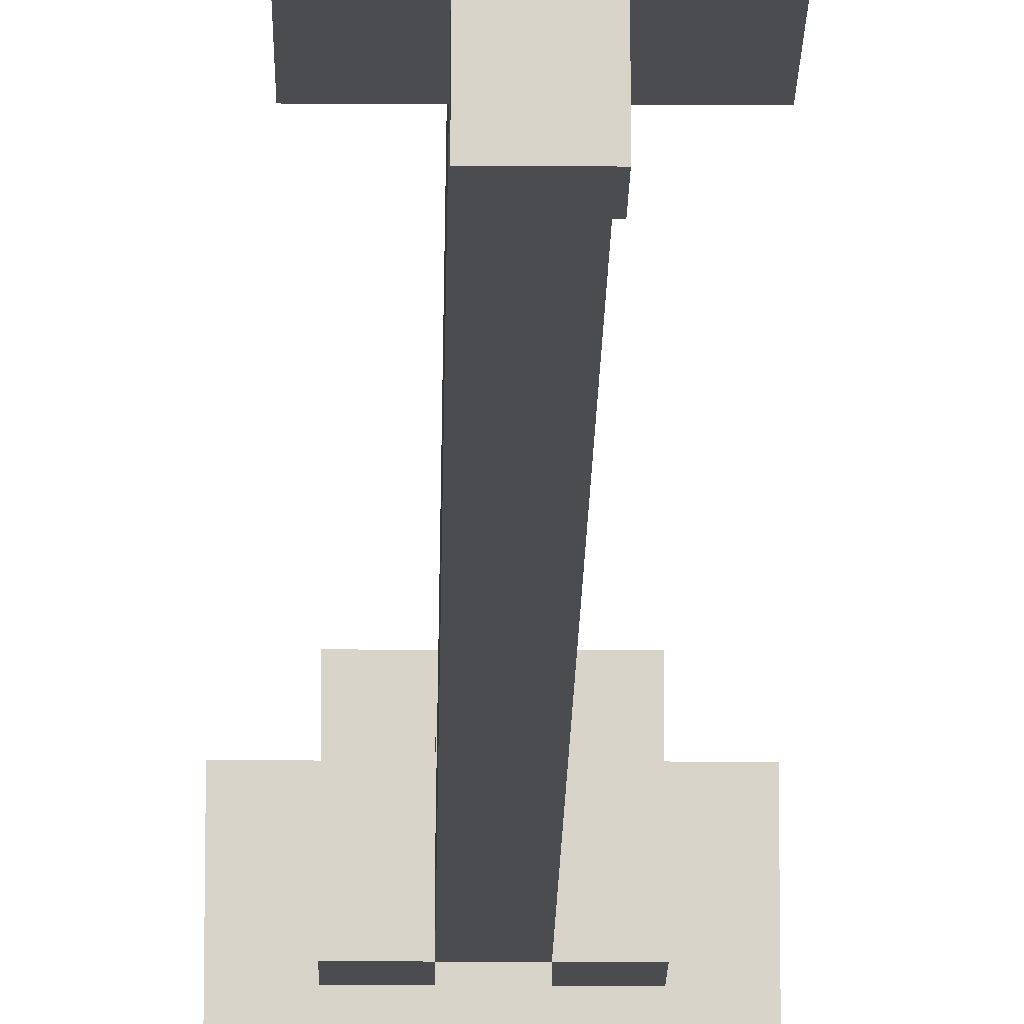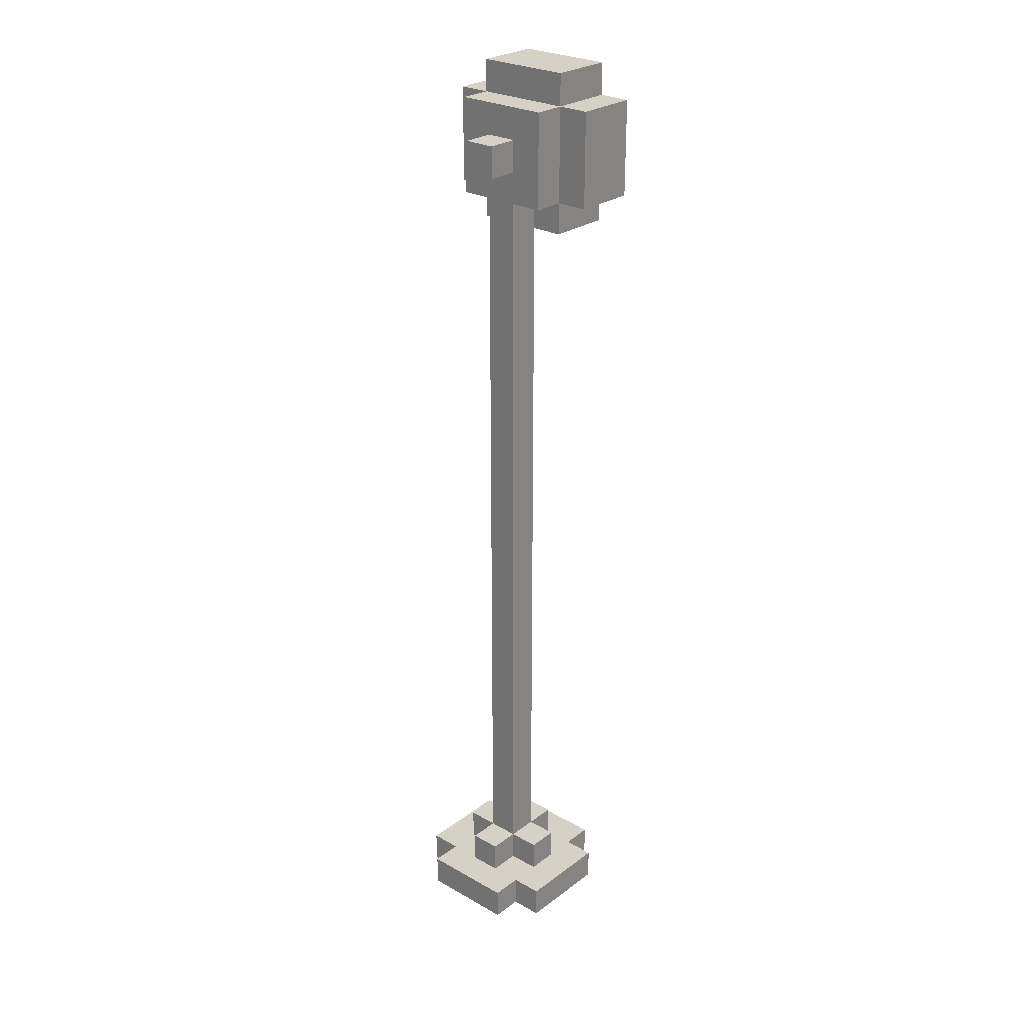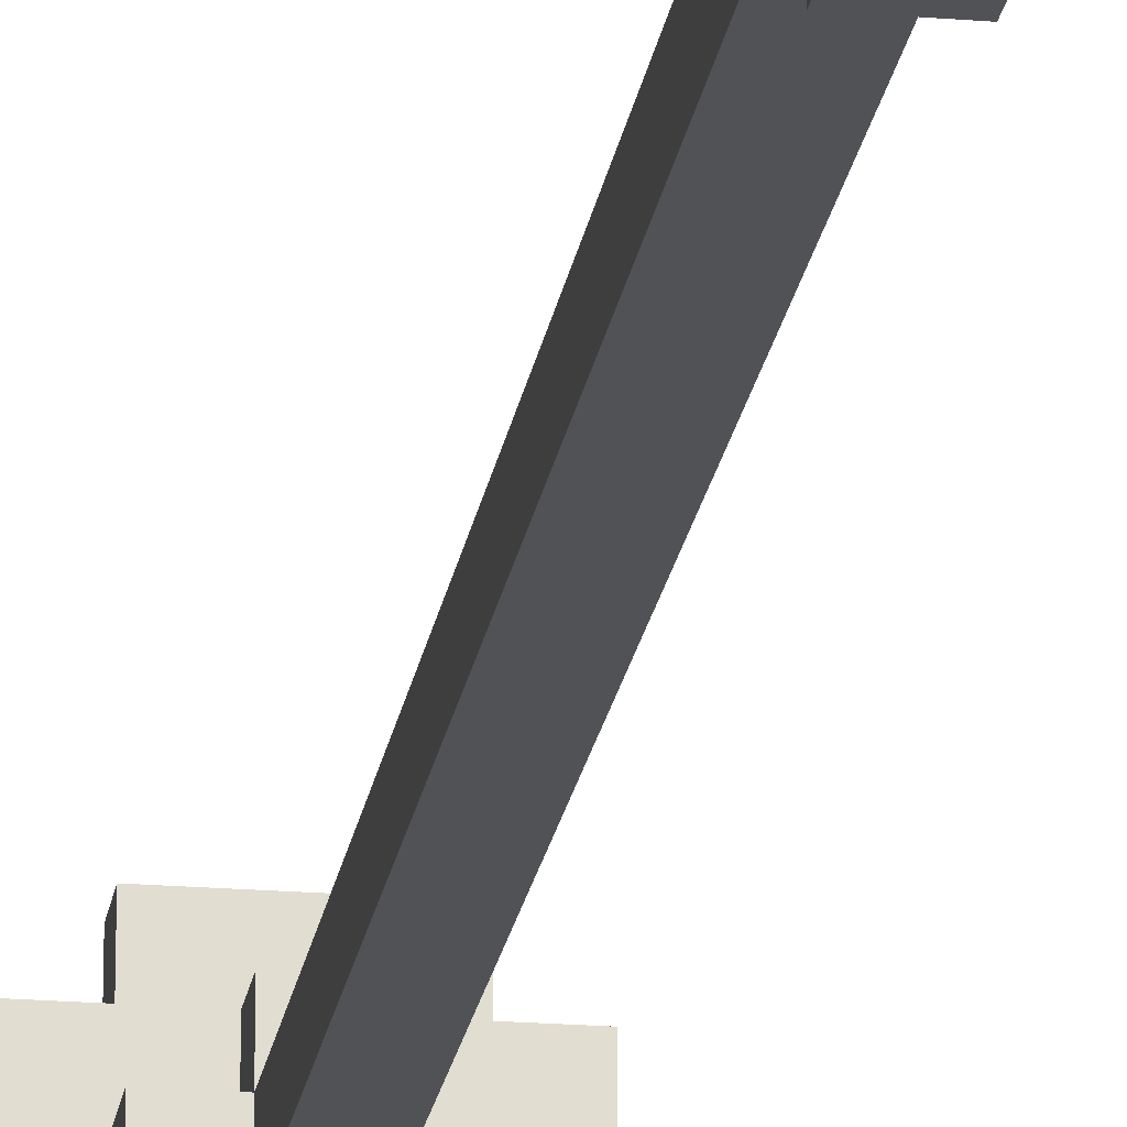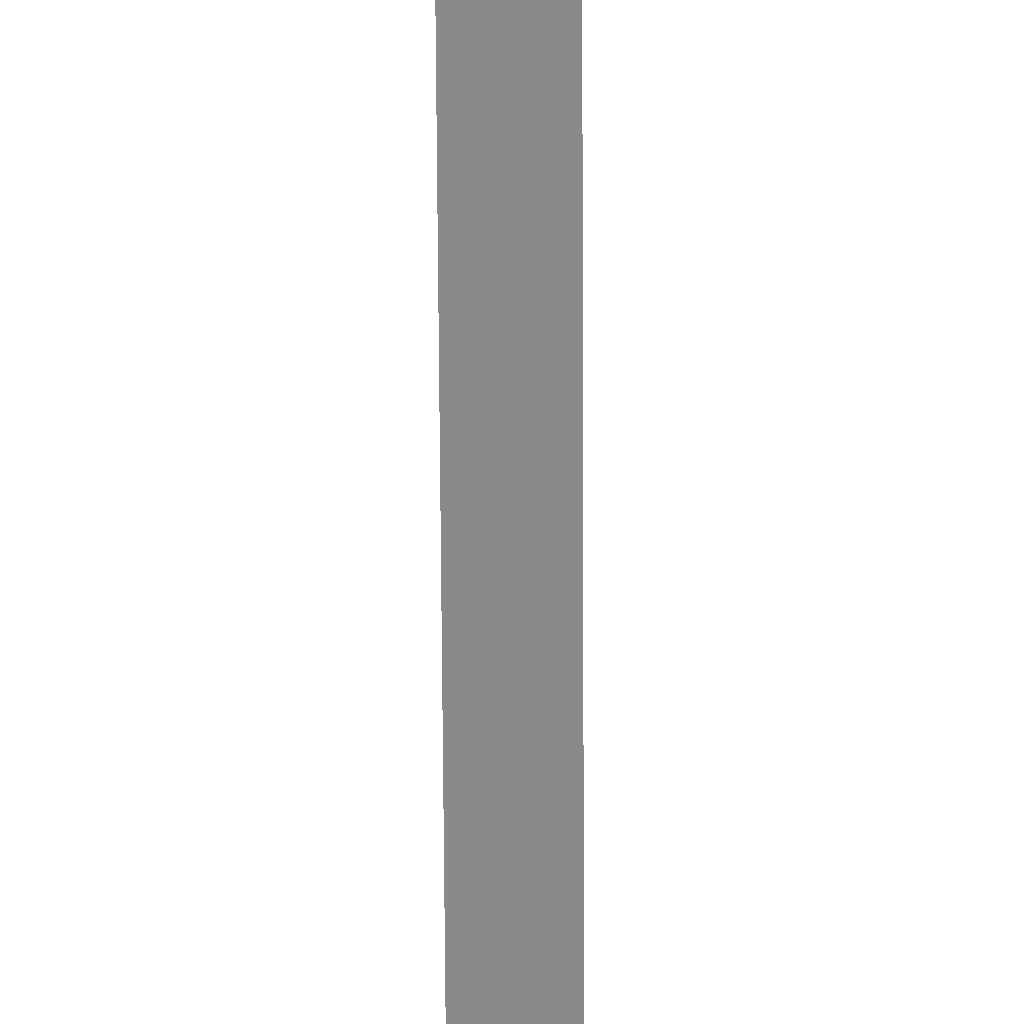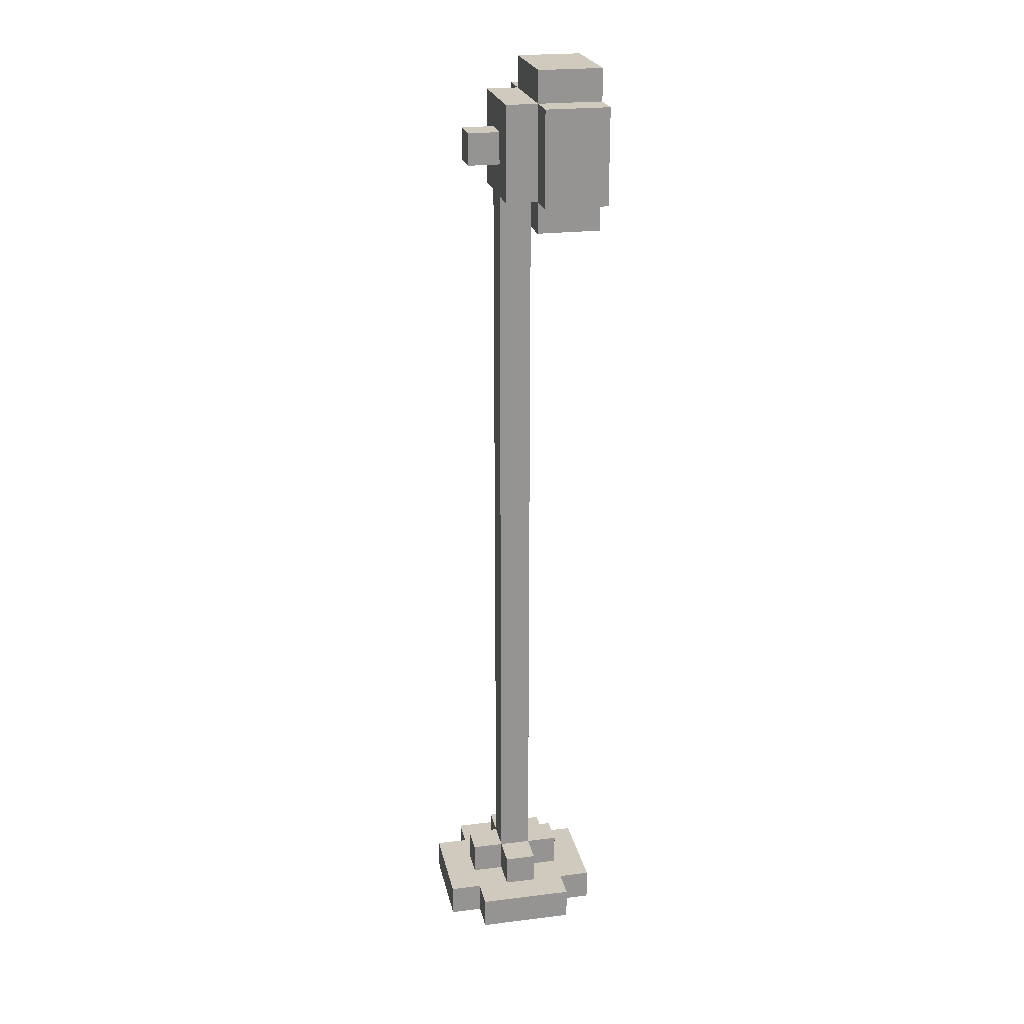
<metadata>
{"format":"obj","ext":"obj","renderer":"f3d","projection":"perspective","resolution":1024,"background":"white","views":[{"elev":-15.0,"azim":179.3,"up":"+Z"},{"elev":26.6,"azim":-138.7,"up":"+Y"},{"elev":-20.9,"azim":171.6,"up":"+Z"},{"elev":-63.5,"azim":-179.7,"up":"+Z"},{"elev":23.1,"azim":-101.7,"up":"+Y"}]}
</metadata>
<code>
o
v 17.3 0 12.7
v 17.3 0 12.4
v 17.3 0.1 12.7
v 17.3 0.1 12.4
v 17.3 2.6 12.8
v 17.3 2.6 12.6
v 17.3 2.7 12.7
v 17.3 2.7 12.6
v 17.3 2.9 12.8
v 17.3 2.9 12.7
v 17.3 2.9 12.6
v 17.4 0 12.8
v 17.4 0 12.7
v 17.4 0 12.4
v 17.4 0 12.3
v 17.4 0.1 12.8
v 17.4 0.1 12.7
v 17.4 0.1 12.6
v 17.4 0.1 12.5
v 17.4 0.1 12.4
v 17.4 0.1 12.3
v 17.4 0.2 12.6
v 17.4 0.2 12.5
v 17.4 2.5 12.8
v 17.4 2.5 12.6
v 17.4 2.6 12.8
v 17.4 2.6 12.6
v 17.4 2.6 12.5
v 17.4 2.7 12.6
v 17.4 2.9 12.8
v 17.4 2.9 12.7
v 17.4 2.9 12.6
v 17.4 2.9 12.5
v 17.4 3 12.8
v 17.4 3 12.7
v 17.4 3 12.6
v 17.5 0.1 12.7
v 17.5 0.1 12.6
v 17.5 0.1 12.5
v 17.5 0.1 12.4
v 17.5 0.2 12.7
v 17.5 0.2 12.6
v 17.5 0.2 12.5
v 17.5 0.2 12.4
v 17.5 1.1 12.6
v 17.5 1.1 12.5
v 17.5 2.5 12.6
v 17.5 2.6 12.6
v 17.5 2.6 12.5
v 17.5 2.7 12.8
v 17.5 2.7 12.7
v 17.5 2.7 12.5
v 17.5 2.7 12.4
v 17.5 2.8 12.8
v 17.5 2.8 12.7
v 17.5 2.8 12.5
v 17.5 2.8 12.4
v 17.7 2.6 12.8
v 17.7 2.6 12.7
v 17.7 2.8 12.8
v 17.7 2.8 12.7
v 17.7 2.9 12.8
v 17.7 2.9 12.7
v 17.4 2.6 12.8
v 17.4 2.6 12.7
v 17.4 2.8 12.7
v 17.4 2.9 12.8
v 17.4 2.9 12.7
v 17.6 0.1 12.7
v 17.6 0.1 12.6
v 17.6 0.1 12.5
v 17.6 0.1 12.4
v 17.6 0.2 12.7
v 17.6 0.2 12.6
v 17.6 0.2 12.5
v 17.6 0.2 12.4
v 17.6 1.1 12.6
v 17.6 1.1 12.5
v 17.6 2.5 12.6
v 17.6 2.6 12.6
v 17.6 2.6 12.5
v 17.6 2.7 12.8
v 17.6 2.7 12.7
v 17.6 2.7 12.5
v 17.6 2.7 12.4
v 17.6 2.8 12.8
v 17.6 2.8 12.7
v 17.6 2.8 12.5
v 17.6 2.8 12.4
v 17.7 0 12.8
v 17.7 0 12.7
v 17.7 0 12.4
v 17.7 0 12.3
v 17.7 0.1 12.8
v 17.7 0.1 12.7
v 17.7 0.1 12.6
v 17.7 0.1 12.5
v 17.7 0.1 12.4
v 17.7 0.1 12.3
v 17.7 0.2 12.6
v 17.7 0.2 12.5
v 17.7 2.5 12.8
v 17.7 2.5 12.7
v 17.7 2.5 12.6
v 17.7 2.6 12.8
v 17.7 2.6 12.7
v 17.7 2.6 12.6
v 17.7 2.6 12.5
v 17.7 2.8 12.6
v 17.7 2.8 12.5
v 17.7 2.9 12.8
v 17.7 2.9 12.6
v 17.7 2.9 12.5
v 17.7 3 12.8
v 17.7 3 12.6
v 17.8 0 12.7
v 17.8 0 12.4
v 17.8 0.1 12.7
v 17.8 0.1 12.4
v 17.8 2.6 12.8
v 17.8 2.6 12.7
v 17.8 2.6 12.6
v 17.8 2.8 12.8
v 17.8 2.8 12.7
v 17.8 2.9 12.8
v 17.8 2.9 12.6
v 17.3 2.6 12.8
v 17.3 2.9 12.8
v 17.4 0 12.8
v 17.4 0.1 12.8
v 17.4 2.5 12.8
v 17.4 2.6 12.8
v 17.4 2.9 12.8
v 17.4 3 12.8
v 17.5 2.5 12.8
v 17.5 2.6 12.8
v 17.5 2.7 12.8
v 17.5 2.8 12.8
v 17.6 2.7 12.8
v 17.6 2.8 12.8
v 17.7 0 12.8
v 17.7 0.1 12.8
v 17.7 2.5 12.8
v 17.7 2.6 12.8
v 17.7 2.8 12.8
v 17.7 2.9 12.8
v 17.7 3 12.8
v 17.8 2.6 12.8
v 17.8 2.8 12.8
v 17.8 2.9 12.8
v 17.3 0 12.7
v 17.3 0.1 12.7
v 17.4 0 12.7
v 17.4 0.1 12.7
v 17.4 2.6 12.7
v 17.4 2.8 12.7
v 17.4 2.9 12.7
v 17.5 0.1 12.7
v 17.5 0.2 12.7
v 17.5 2.6 12.7
v 17.5 2.7 12.7
v 17.5 2.8 12.7
v 17.5 2.9 12.7
v 17.6 0.1 12.7
v 17.6 0.2 12.7
v 17.6 2.7 12.7
v 17.6 2.8 12.7
v 17.7 0 12.7
v 17.7 0.1 12.7
v 17.7 2.6 12.7
v 17.7 2.8 12.7
v 17.7 2.9 12.7
v 17.8 0 12.7
v 17.8 0.1 12.7
v 17.4 0.1 12.6
v 17.4 0.2 12.6
v 17.5 0.1 12.6
v 17.5 0.2 12.6
v 17.5 1.1 12.6
v 17.5 2.5 12.6
v 17.6 0.1 12.6
v 17.6 0.2 12.6
v 17.6 1.1 12.6
v 17.6 2.5 12.6
v 17.7 0.1 12.6
v 17.7 0.2 12.6
v 17.3 2.6 12.6
v 17.3 2.7 12.6
v 17.3 2.9 12.6
v 17.4 2.5 12.6
v 17.4 2.6 12.6
v 17.4 2.7 12.6
v 17.4 2.9 12.6
v 17.4 3 12.6
v 17.5 2.5 12.6
v 17.5 2.6 12.6
v 17.6 2.5 12.6
v 17.6 2.6 12.6
v 17.6 2.9 12.6
v 17.6 3 12.6
v 17.7 2.5 12.6
v 17.7 2.6 12.6
v 17.7 2.8 12.6
v 17.7 2.9 12.6
v 17.7 3 12.6
v 17.8 2.6 12.6
v 17.8 2.9 12.6
v 17.4 0.1 12.5
v 17.4 0.2 12.5
v 17.4 2.6 12.5
v 17.4 2.9 12.5
v 17.5 0.1 12.5
v 17.5 0.2 12.5
v 17.5 1.1 12.5
v 17.5 2.6 12.5
v 17.5 2.7 12.5
v 17.5 2.8 12.5
v 17.6 0.1 12.5
v 17.6 0.2 12.5
v 17.6 1.1 12.5
v 17.6 2.6 12.5
v 17.6 2.7 12.5
v 17.6 2.8 12.5
v 17.7 0.1 12.5
v 17.7 0.2 12.5
v 17.7 2.6 12.5
v 17.7 2.8 12.5
v 17.7 2.9 12.5
v 17.3 0 12.4
v 17.3 0.1 12.4
v 17.4 0 12.4
v 17.4 0.1 12.4
v 17.5 0.1 12.4
v 17.5 0.2 12.4
v 17.5 2.7 12.4
v 17.5 2.8 12.4
v 17.6 0.1 12.4
v 17.6 0.2 12.4
v 17.6 2.7 12.4
v 17.6 2.8 12.4
v 17.7 0 12.4
v 17.7 0.1 12.4
v 17.8 0 12.4
v 17.8 0.1 12.4
v 17.4 0 12.3
v 17.4 0.1 12.3
v 17.7 0 12.3
v 17.7 0.1 12.3
v 17.4 0 12.8
v 17.7 0 12.8
v 17.3 0 12.7
v 17.4 0 12.7
v 17.7 0 12.7
v 17.8 0 12.7
v 17.3 0 12.4
v 17.4 0 12.4
v 17.7 0 12.4
v 17.8 0 12.4
v 17.4 0 12.3
v 17.7 0 12.3
v 17.4 2.5 12.8
v 17.5 2.5 12.8
v 17.7 2.5 12.8
v 17.5 2.5 12.7
v 17.7 2.5 12.7
v 17.4 2.5 12.6
v 17.5 2.5 12.6
v 17.6 2.5 12.6
v 17.7 2.5 12.6
v 17.3 2.6 12.8
v 17.4 2.6 12.8
v 17.7 2.6 12.8
v 17.8 2.6 12.8
v 17.7 2.6 12.7
v 17.8 2.6 12.7
v 17.3 2.6 12.6
v 17.4 2.6 12.6
v 17.5 2.6 12.6
v 17.6 2.6 12.6
v 17.7 2.6 12.6
v 17.8 2.6 12.6
v 17.4 2.6 12.5
v 17.5 2.6 12.5
v 17.6 2.6 12.5
v 17.7 2.6 12.5
v 17.5 2.7 12.8
v 17.6 2.7 12.8
v 17.5 2.7 12.7
v 17.6 2.7 12.7
v 17.5 2.7 12.5
v 17.6 2.7 12.5
v 17.5 2.7 12.4
v 17.6 2.7 12.4
v 17.4 2.9 12.8
v 17.7 2.9 12.8
v 17.4 2.9 12.7
v 17.5 2.9 12.7
v 17.7 2.9 12.7
v 17.4 0.1 12.8
v 17.7 0.1 12.8
v 17.3 0.1 12.7
v 17.4 0.1 12.7
v 17.5 0.1 12.7
v 17.6 0.1 12.7
v 17.7 0.1 12.7
v 17.8 0.1 12.7
v 17.4 0.1 12.6
v 17.5 0.1 12.6
v 17.6 0.1 12.6
v 17.7 0.1 12.6
v 17.4 0.1 12.5
v 17.5 0.1 12.5
v 17.6 0.1 12.5
v 17.7 0.1 12.5
v 17.3 0.1 12.4
v 17.4 0.1 12.4
v 17.5 0.1 12.4
v 17.6 0.1 12.4
v 17.7 0.1 12.4
v 17.8 0.1 12.4
v 17.4 0.1 12.3
v 17.7 0.1 12.3
v 17.5 0.2 12.7
v 17.6 0.2 12.7
v 17.4 0.2 12.6
v 17.5 0.2 12.6
v 17.6 0.2 12.6
v 17.7 0.2 12.6
v 17.4 0.2 12.5
v 17.5 0.2 12.5
v 17.6 0.2 12.5
v 17.7 0.2 12.5
v 17.5 0.2 12.4
v 17.6 0.2 12.4
v 17.4 2.6 12.8
v 17.5 2.6 12.8
v 17.7 2.6 12.8
v 17.4 2.6 12.7
v 17.5 2.6 12.7
v 17.7 2.6 12.7
v 17.5 2.8 12.8
v 17.6 2.8 12.8
v 17.5 2.8 12.7
v 17.6 2.8 12.7
v 17.5 2.8 12.5
v 17.6 2.8 12.5
v 17.5 2.8 12.4
v 17.6 2.8 12.4
v 17.3 2.9 12.8
v 17.4 2.9 12.8
v 17.7 2.9 12.8
v 17.8 2.9 12.8
v 17.3 2.9 12.7
v 17.4 2.9 12.7
v 17.3 2.9 12.6
v 17.4 2.9 12.6
v 17.6 2.9 12.6
v 17.7 2.9 12.6
v 17.8 2.9 12.6
v 17.4 2.9 12.5
v 17.7 2.9 12.5
v 17.4 3 12.8
v 17.7 3 12.8
v 17.4 3 12.7
v 17.6 3 12.7
v 17.4 3 12.6
v 17.6 3 12.6
v 17.7 3 12.6
f 3 2 1
f 4 2 3
f 7 6 5
f 8 6 7
f 9 7 5
f 10 8 7
f 10 7 9
f 11 8 10
f 16 13 12
f 17 13 16
f 20 15 14
f 21 15 20
f 22 19 18
f 23 19 22
f 26 25 24
f 27 25 26
f 29 28 27
f 32 28 29
f 33 28 32
f 34 31 30
f 35 32 31
f 35 31 34
f 36 32 35
f 41 38 37
f 42 38 41
f 43 40 39
f 44 40 43
f 45 43 42
f 46 43 45
f 47 46 45
f 48 46 47
f 49 46 48
f 54 51 50
f 55 51 54
f 56 53 52
f 57 53 56
f 60 59 58
f 61 59 60
f 62 61 60
f 63 61 62
f 64 65 66
f 64 66 67
f 67 66 68
f 69 70 73
f 73 70 74
f 71 72 75
f 75 72 76
f 74 75 77
f 77 75 78
f 77 78 79
f 79 78 80
f 80 78 81
f 82 83 86
f 86 83 87
f 84 85 88
f 88 85 89
f 90 91 94
f 94 91 95
f 92 93 98
f 98 93 99
f 96 97 100
f 100 97 101
f 102 103 105
f 103 104 106
f 105 103 106
f 106 104 107
f 107 108 109
f 109 108 110
f 109 110 112
f 112 110 113
f 111 112 114
f 114 112 115
f 116 117 118
f 118 117 119
f 120 121 123
f 121 122 124
f 123 121 124
f 123 124 125
f 124 122 126
f 125 124 126
f 132 128 127
f 133 128 132
f 135 132 131
f 136 132 135
f 139 138 137
f 140 138 139
f 141 130 129
f 142 130 141
f 143 136 135
f 144 136 143
f 146 134 133
f 147 134 146
f 148 145 144
f 149 146 145
f 149 145 148
f 150 146 149
f 153 152 151
f 154 152 153
f 160 156 155
f 161 156 160
f 162 157 156
f 162 156 161
f 163 157 162
f 164 159 158
f 165 159 164
f 166 161 160
f 167 163 162
f 170 167 166
f 170 166 160
f 171 163 167
f 171 167 170
f 172 163 171
f 173 169 168
f 174 169 173
f 177 176 175
f 178 176 177
f 182 179 178
f 183 180 179
f 183 179 182
f 184 180 183
f 185 182 181
f 186 182 185
f 187 188 191
f 188 189 192
f 191 188 192
f 192 189 193
f 190 191 195
f 195 191 196
f 193 194 199
f 199 194 200
f 197 198 201
f 201 198 202
f 199 200 204
f 204 200 205
f 202 203 206
f 203 204 206
f 206 204 207
f 208 209 212
f 212 209 213
f 210 211 215
f 215 211 216
f 216 211 217
f 213 214 219
f 214 215 220
f 219 214 220
f 215 216 221
f 220 215 221
f 221 216 222
f 217 211 223
f 218 219 224
f 224 219 225
f 222 223 226
f 221 222 226
f 223 211 227
f 226 223 227
f 227 211 228
f 229 230 231
f 231 230 232
f 233 234 237
f 237 234 238
f 235 236 239
f 239 236 240
f 241 242 243
f 243 242 244
f 245 246 247
f 247 246 248
f 252 250 249
f 253 250 252
f 255 252 251
f 255 254 253
f 255 253 252
f 256 254 255
f 257 254 256
f 258 254 257
f 259 257 256
f 260 257 259
f 264 262 261
f 264 263 262
f 265 263 264
f 266 264 261
f 266 265 264
f 267 265 266
f 268 265 267
f 269 265 268
f 274 273 272
f 275 273 274
f 276 271 270
f 277 271 276
f 280 275 274
f 281 275 280
f 282 278 277
f 283 278 282
f 284 280 279
f 285 280 284
f 288 287 286
f 289 287 288
f 292 291 290
f 293 291 292
f 296 295 294
f 297 295 296
f 298 295 297
f 299 300 302
f 302 300 303
f 303 300 304
f 304 300 305
f 301 302 307
f 302 303 307
f 307 303 308
f 305 306 309
f 304 305 309
f 309 306 310
f 301 307 311
f 310 306 314
f 311 312 315
f 301 311 315
f 315 312 316
f 316 312 317
f 313 314 318
f 314 306 319
f 318 314 319
f 319 306 320
f 316 317 321
f 317 318 321
f 318 319 321
f 321 319 322
f 323 324 326
f 326 324 327
f 325 326 329
f 329 326 330
f 327 328 331
f 331 328 332
f 330 331 333
f 333 331 334
f 335 336 338
f 336 337 339
f 338 336 339
f 339 337 340
f 341 342 343
f 343 342 344
f 345 346 347
f 347 346 348
f 349 350 353
f 353 350 354
f 353 354 355
f 355 354 356
f 351 352 358
f 358 352 359
f 356 357 360
f 357 358 360
f 360 358 361
f 362 363 364
f 364 363 365
f 364 365 366
f 365 363 367
f 366 365 367
f 367 363 368

</code>
